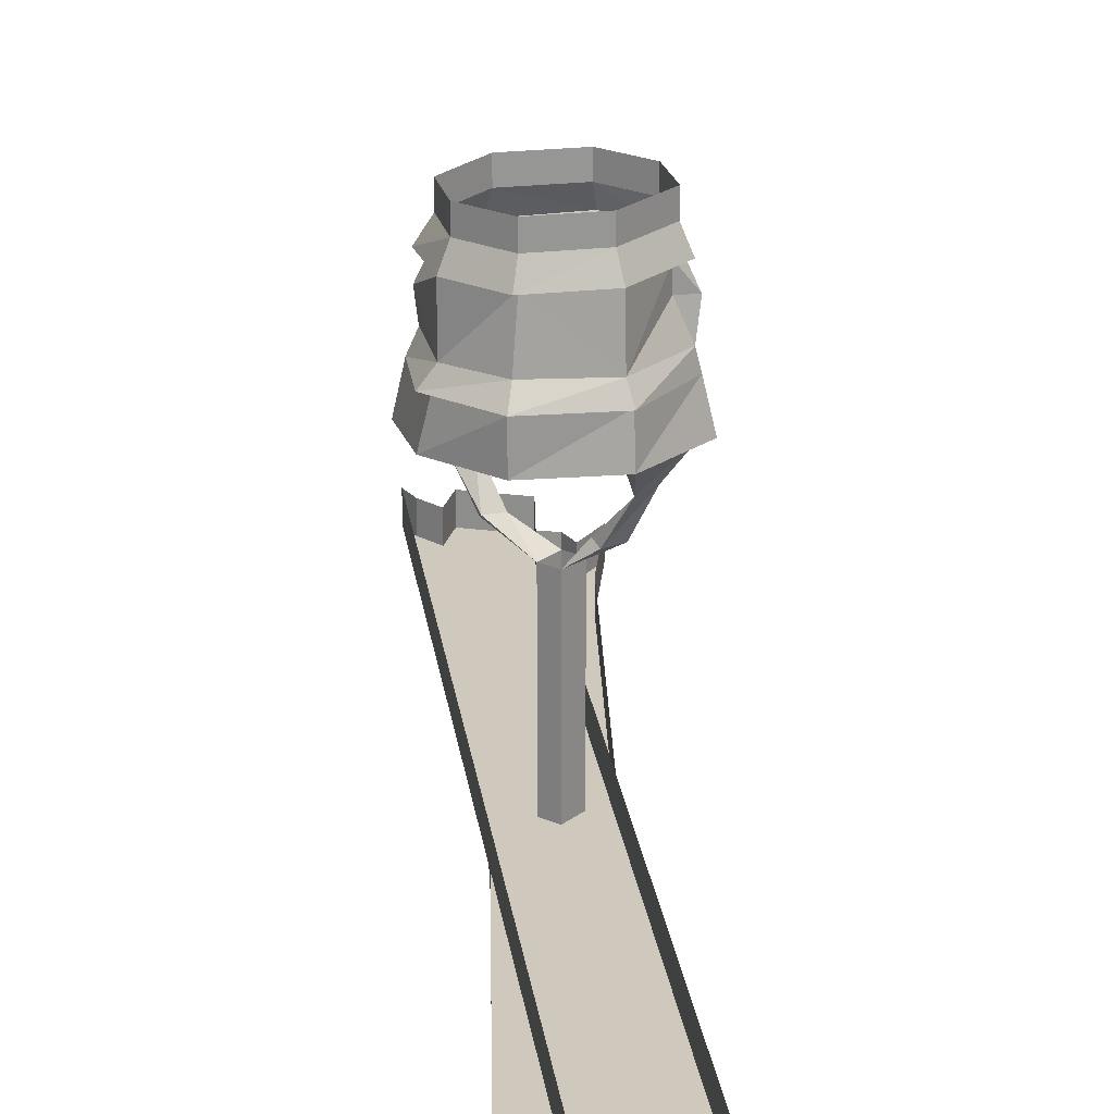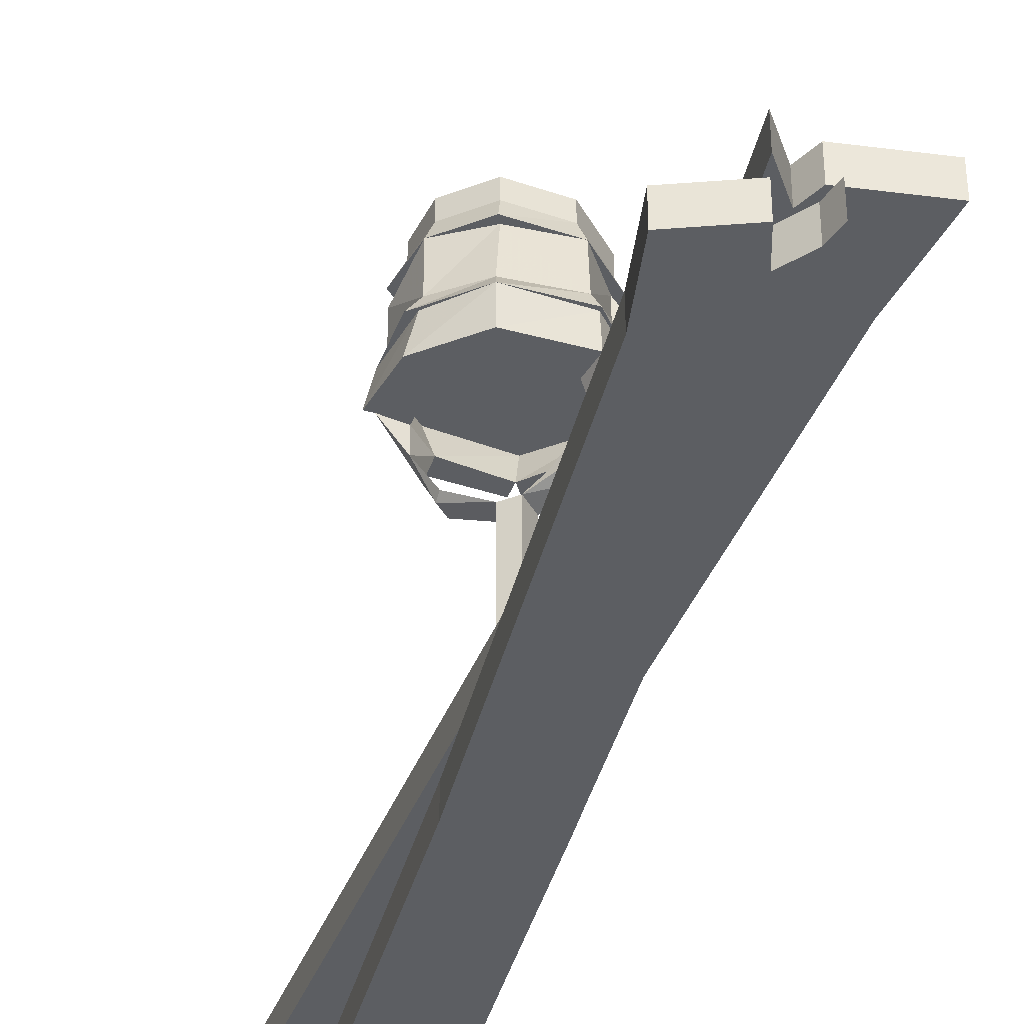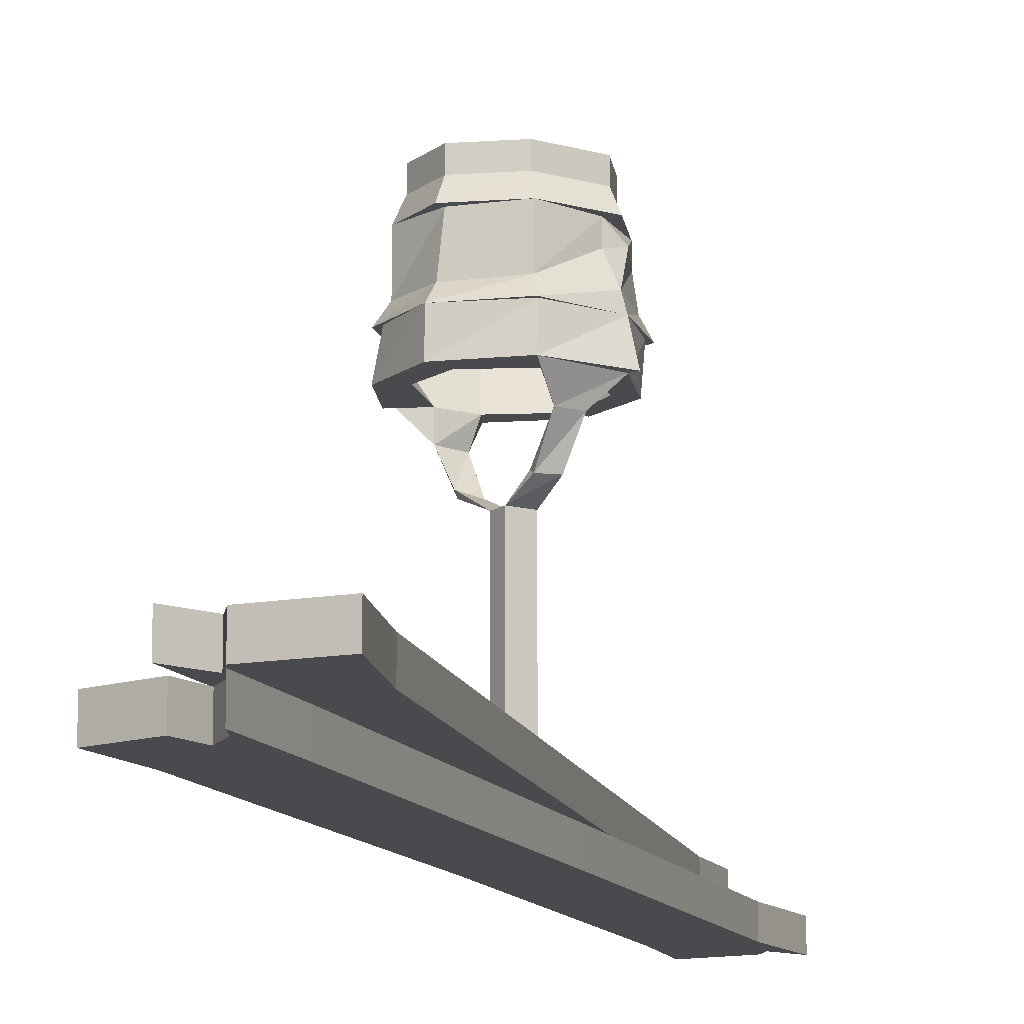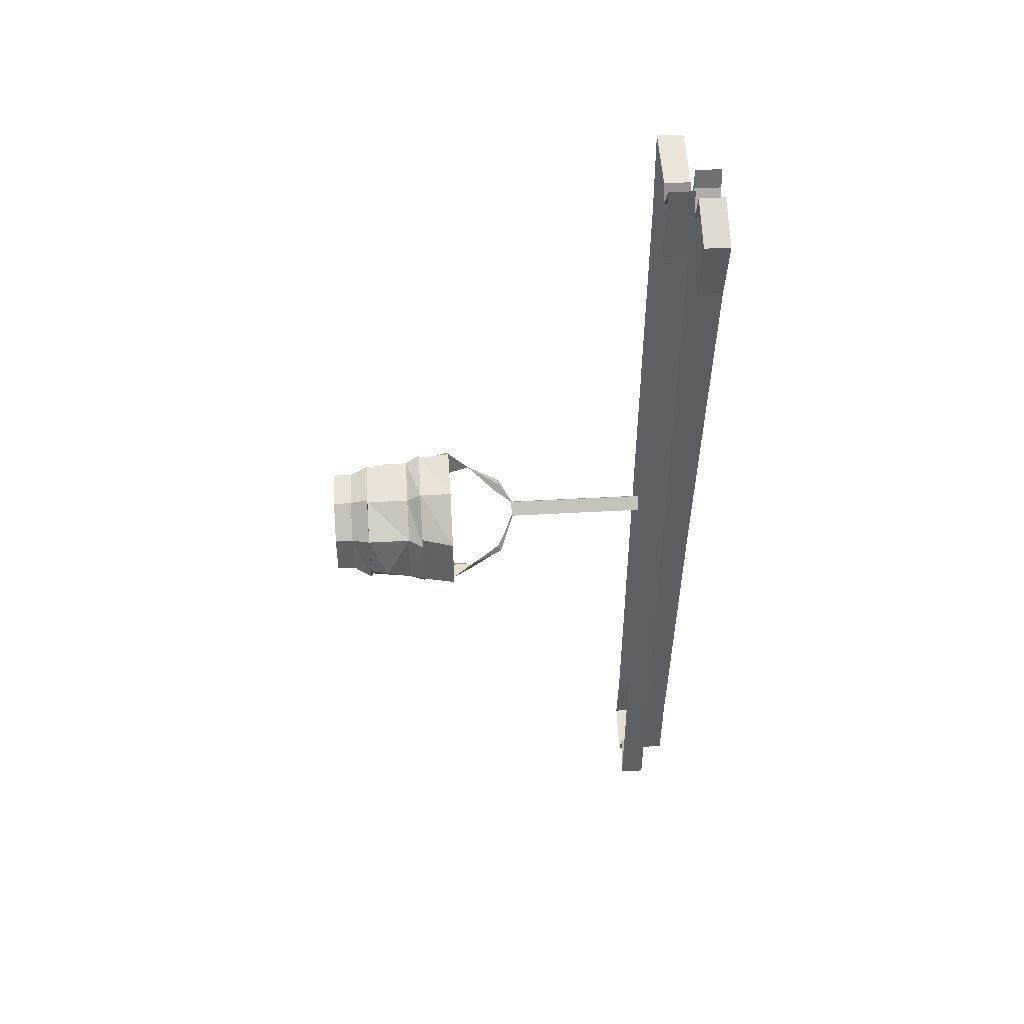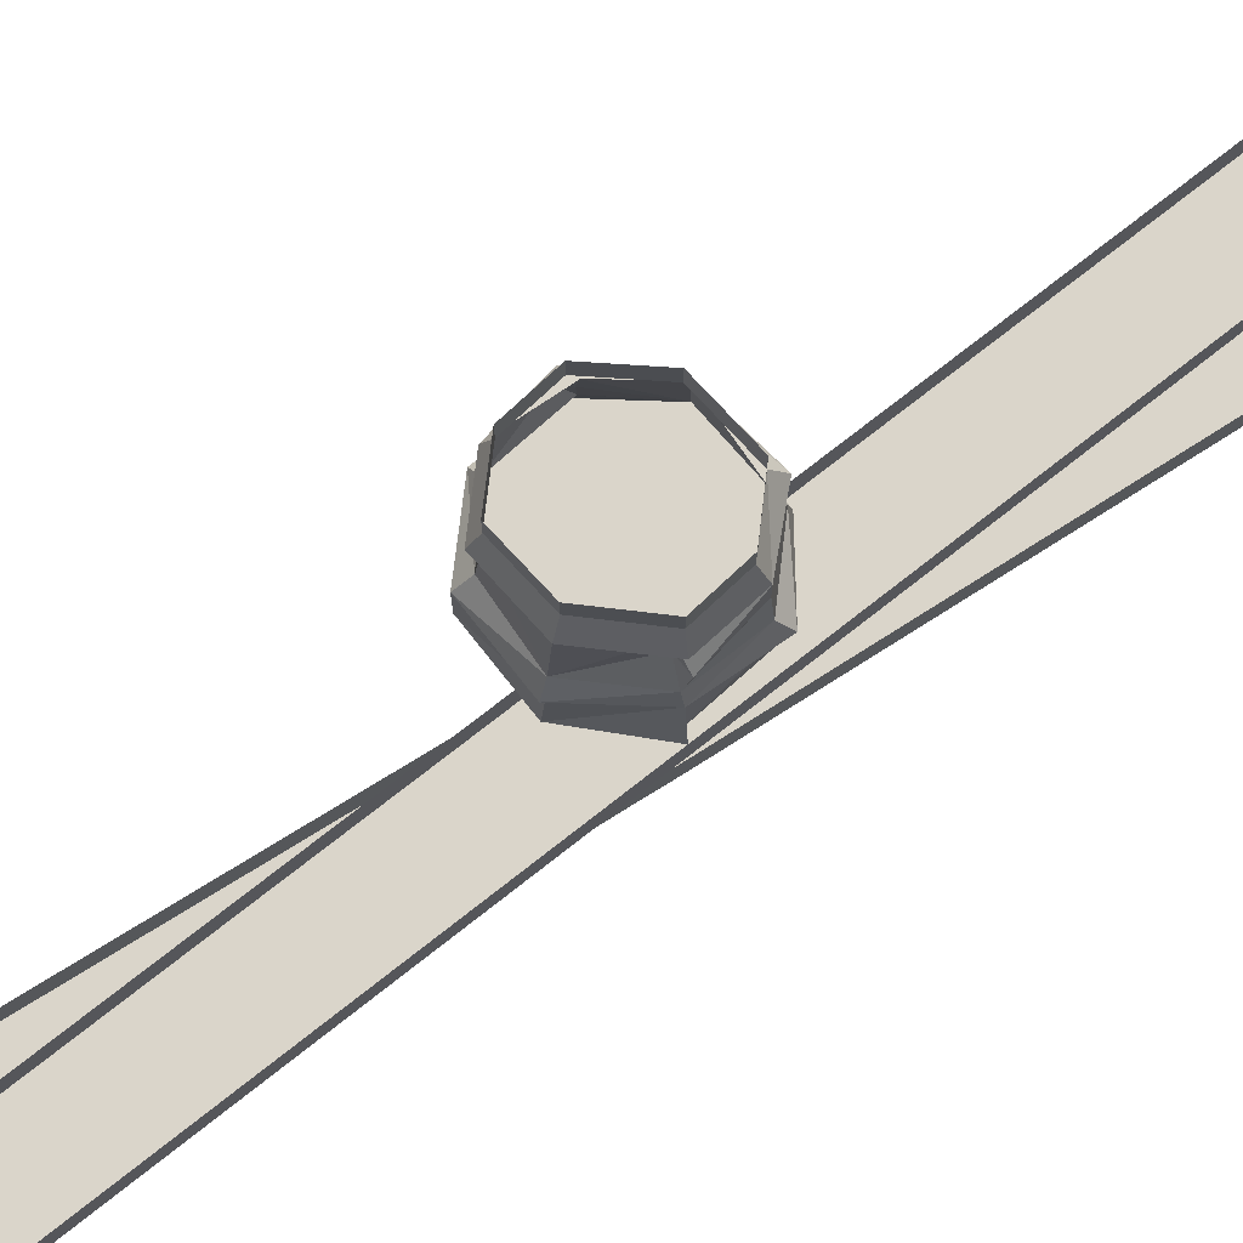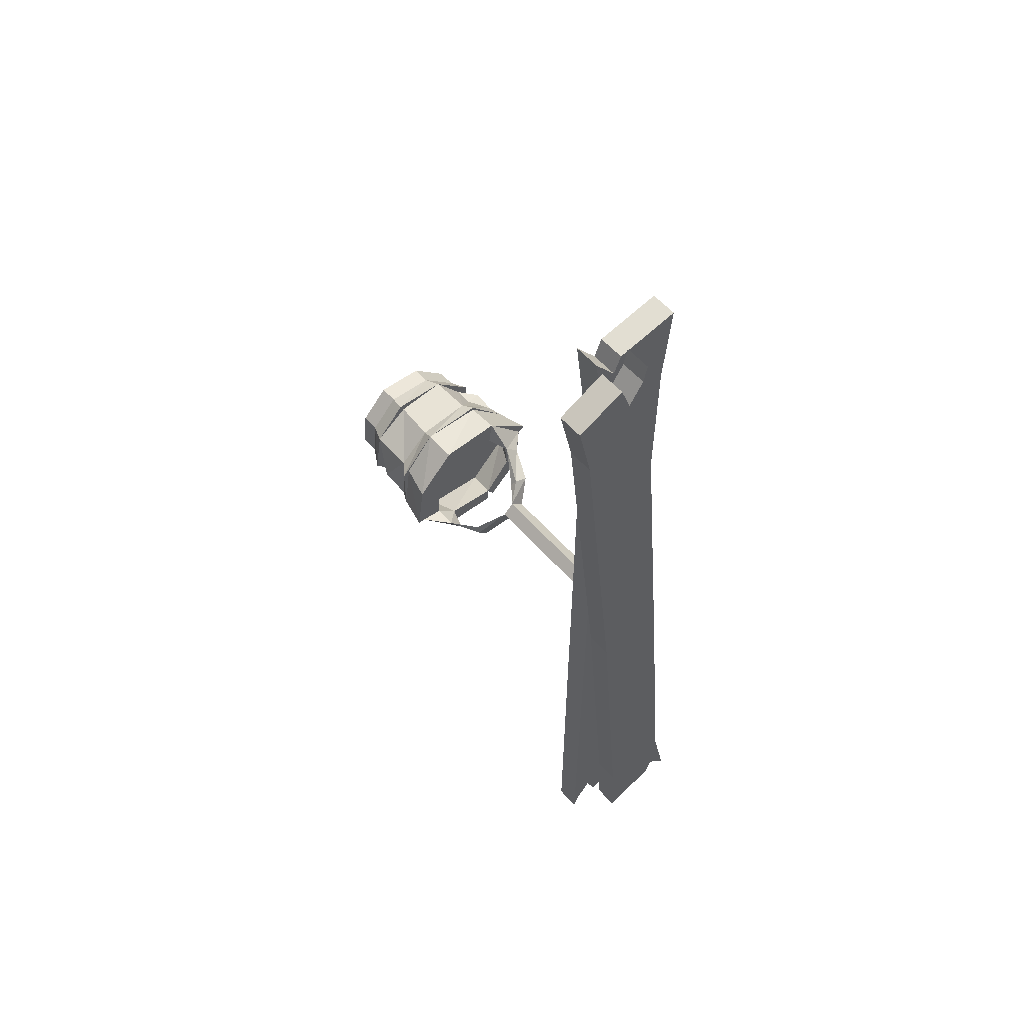
<metadata>
{"format":"obj","ext":"obj","renderer":"f3d","projection":"perspective","resolution":1024,"background":"white","views":[{"elev":22.5,"azim":-7.5,"up":"+Y"},{"elev":-38.2,"azim":-19.2,"up":"+Y"},{"elev":-13.0,"azim":12.9,"up":"+Y"},{"elev":46.4,"azim":-93.7,"up":"+Z"},{"elev":74.2,"azim":51.8,"up":"+Y"},{"elev":56.6,"azim":-40.5,"up":"+Z"}]}
</metadata>
<code>
v -0.02344 -1.305 0.007812
v 0 -1.305 0.03125
v 0 -1.203 0.03125
v -0.02344 -1.203 0.007812
v 0.007812 -1.305 -0.02344
v 0.03125 -1.305 0
v 0.03125 -1.203 0
v 0.03125 -1.109 0
v 0 -1.109 0.03125
v -0.02344 -1.109 0.007812
v 0.007812 -1.203 -0.02344
v 0.007812 -1.109 -0.02344
v 0.007812 -1 -0.02344
v 0.03125 -1 0
v 0 -1 0.03125
v -0.02344 -1 0.007812
v -0.07812 -0.9688 -0.05469
v -0.05469 -0.9688 -0.07812
v -0.04688 -0.9688 -0.0625
v -0.07812 -0.9609 -0.03906
v -0.1094 -0.8984 -0.0625
v -0.07812 -0.8984 -0.1094
v -0.0625 -0.8516 -0.1094
v -0.1094 -0.8516 -0.0625
v -0.1562 -0.8516 -0.05469
v -0.07031 -0.8516 -0.1484
v 0.04688 -0.8516 -0.1562
v 0.04688 -0.8516 -0.125
v 0.0625 -0.7812 -0.1562
v -0.07031 -0.7812 -0.1406
v -0.1562 -0.7812 -0.05469
v -0.1094 -0.8516 0.04688
v -0.1562 -0.8516 0.05469
v -0.1719 -0.8516 -0.05469
v 0.0625 -0.8516 -0.1484
v 0.1406 -0.8516 -0.07812
v 0.1094 -0.8516 -0.05469
v 0.1484 -0.7812 -0.07031
v 0 -0.7812 0
v -0.07031 -0.7812 -0.1562
v -0.07031 -0.75 -0.1406
v 0.0625 -0.75 -0.1484
v 0.1562 -0.7812 -0.08594
v -0.05469 -0.6172 0.1094
v 0.04688 -0.6172 0.1016
v 0.04688 -0.5781 0.1016
v -0.05469 -0.5781 0.1094
v -0.1172 -0.6172 0.04688
v -0.1328 -0.6562 0.05469
v -0.0625 -0.6562 0.125
v 0.05469 -0.6562 0.1172
v 0.125 -0.6172 0.02344
v 0.125 -0.5781 0.02344
v -0.1172 -0.5781 0.04688
v -0.125 -0.6172 -0.03906
v -0.1484 -0.6562 -0.04688
v -0.125 -0.6562 -0.05469
v -0.1484 -0.6953 -0.03906
v -0.1328 -0.75 0.05469
v -0.05469 -0.6562 0.1094
v 0.05469 -0.75 0.125
v 0.1172 -0.6562 0.03125
v 0.1406 -0.6562 0.03125
v 0.1172 -0.6172 -0.0625
v 0.1172 -0.5781 -0.0625
v -0.05469 -0.6172 -0.1172
v -0.125 -0.5781 -0.03906
v -0.05469 -0.5781 -0.1172
v 0.05469 -0.6172 -0.125
v 0.0625 -0.6562 -0.1484
v -0.0625 -0.6562 -0.1328
v -0.1328 -0.6953 -0.05469
v -0.1406 -0.75 -0.0625
v -0.1562 -0.7812 0.05469
v -0.0625 -0.75 0.1172
v -0.07031 -0.7812 0.1406
v 0.0625 -0.7812 0.1406
v 0.1406 -0.75 0.03906
v 0.1172 -0.6953 0.03125
v 0.1484 -0.6953 0.03125
v 0.1328 -0.6562 -0.07031
v 0.05469 -0.5781 -0.125
v 0.05469 -0.6562 -0.125
v 0.03906 -0.6953 -0.1328
v 0.07031 -0.6953 -0.1328
v 0.1406 -0.75 -0.07031
v 0.1484 -0.7812 0.03906
v 0.1484 -0.8516 0.03906
v 0.1016 -0.8516 0.03906
v 0.0625 -0.7812 0.1328
v -0.1406 -0.7812 0.0625
v -0.07031 -0.8516 0.1406
v 0.0625 -0.8516 0.1406
v -0.04688 -0.8516 0.1016
v 0.05469 -0.8516 0.08594
v 0.07031 -0.8984 0.08594
v 0.1641 -0.8516 0.04688
v 0.1328 -0.6953 -0.07031
v 0.1016 -0.8984 0.05469
v 0.05469 -0.9609 0.03125
v 0.03125 -0.9609 0.03906
v 0.07031 -0.9688 0.03906
v 0.03906 -0.9688 0.05469
v 0.07812 -1.359 -0.8047
v 0 -1.359 -0.8047
v -0.03125 -1.359 -0.9219
v -0.007812 -1.359 -0.9844
v 0.09375 -1.359 -0.9453
v 0.09375 -1.305 -0.9453
v 0.07812 -1.305 -0.8047
v 0.07812 -1.305 -0.1172
v 0.07812 -1.359 -0.1172
v 0 -1.359 -0.09375
v -0.07812 -1.359 -0.8047
v -0.0625 -1.359 -0.9609
v -0.03125 -1.305 -0.9219
v -0.007812 -1.305 -0.9844
v -0.0625 -1.305 -0.9609
v -0.07812 -1.359 -1
v -0.07812 -1.305 -1
v -0.07812 -1.305 -0.8047
v -0.07812 -1.359 -0.07031
v -0.07812 -1.305 -0.07031
v -0.07812 -1.359 -0.01562
v -0.07812 -1.305 -0.01562
v -0.07812 -1.359 0.8203
v -0.07812 -1.305 0.8203
v -0.1016 -1.359 1
v -0.1016 -1.305 1
v -0.05469 -1.359 0.9375
v -0.05469 -1.305 0.9375
v -0.03906 -1.359 0.9766
v -0.03906 -1.305 0.9766
v 0.09375 -1.359 1
v 0.09375 -1.305 1
v 0.07812 -1.305 0.8203
v 0.07812 -1.359 0.8203
v 0.07812 -1.359 -0.0625
v 0.07812 -1.305 -0.0625
v 0 -1.359 0.8203
v 0 -1.359 -0.03906
v -0.1641 -1.422 0.7891
v -0.08594 -1.422 0.7969
v -0.07031 -1.422 0.9141
v -0.09375 -1.422 0.9766
v -0.1953 -1.422 0.9297
v -0.1953 -1.367 0.9297
v -0.1641 -1.367 0.7891
v -0.07812 -1.367 0.02344
v -0.07812 -1.422 0.02344
v 0 -1.422 0.03906
v -0.007812 -1.422 0.8047
v -0.03906 -1.422 0.9609
v -0.07031 -1.367 0.9141
v -0.09375 -1.367 0.9766
v -0.03906 -1.367 0.9609
v -0.03125 -1.422 1
v -0.03125 -1.367 1
v -0.007812 -1.367 0.8047
v 0.07031 -1.422 0.04688
v 0.07031 -1.367 0.04688
v 0.07812 -1.422 -0.02344
v 0.07812 -1.367 -0.02344
v 0.1562 -1.422 -0.8125
v 0.1562 -1.367 -0.8125
v 0.1953 -1.422 -0.9922
v 0.1953 -1.367 -0.9922
v 0.1484 -1.422 -0.9297
v 0.1484 -1.367 -0.9297
v 0.1328 -1.422 -0.9688
v 0.1328 -1.367 -0.9688
v 0.007812 -1.422 -1.008
v 0.007812 -1.367 -1.008
v 0 -1.367 -0.8281
v 0 -1.422 -0.8281
v -0.07031 -1.422 -0.04688
v -0.07031 -1.367 -0.04688
v 0.007812 -1.422 -0.03125
v 0.07812 -1.422 -0.8203
f 1 2 3
f 1 3 4
f 1 4 5
f 1 5 2
f 2 5 6
f 2 6 7
f 2 7 3
f 3 7 8
f 3 8 9
f 3 9 4
f 4 9 10
f 4 10 11
f 4 11 5
f 5 11 6
f 6 11 7
f 7 11 12
f 7 12 8
f 8 12 13
f 8 13 14
f 8 14 9
f 9 14 15
f 9 15 10
f 10 15 16
f 10 16 12
f 10 12 11
f 12 16 13
f 123 122 124
f 123 124 125
f 139 138 112
f 139 112 111
f 161 160 162
f 161 162 163
f 177 176 150
f 177 150 149
f 160 151 178
f 160 178 162
f 176 178 151
f 176 151 150
f 122 113 141
f 122 141 124
f 113 112 138
f 113 138 141
f 13 16 17
f 13 17 18
f 13 18 19
f 13 19 16
f 16 19 20
f 17 21 18
f 18 21 22
f 18 22 19
f 19 22 20
f 20 22 21
f 21 22 23
f 21 23 24
f 21 25 22
f 22 25 26
f 22 26 23
f 29 40 41
f 29 41 42
f 29 42 43
f 44 48 49
f 44 49 50
f 44 50 45
f 45 50 51
f 45 51 52
f 48 55 56
f 48 56 49
f 51 63 52
f 52 63 64
f 66 69 70
f 66 70 71
f 66 71 55
f 55 71 56
f 59 73 31
f 59 31 74
f 59 74 75
f 61 75 76
f 61 76 77
f 61 77 78
f 63 81 64
f 64 81 69
f 81 70 69
f 42 86 43
f 43 86 87
f 40 31 73
f 40 73 41
f 93 96 88
f 74 76 75
f 87 86 78
f 87 78 77
f 88 89 95
f 95 89 99
f 95 99 96
f 96 99 88
f 88 99 89
f 100 101 96
f 100 96 99
f 100 99 102
f 100 102 14
f 100 14 101
f 101 14 15
f 96 103 99
f 99 103 102
f 102 103 15
f 102 15 14
f 16 20 17
f 17 20 21
f 21 24 25
f 29 30 40
f 29 43 38
f 49 56 57
f 49 60 50
f 50 60 51
f 51 62 63
f 56 71 57
f 62 81 63
f 70 81 83
f 70 83 71
f 43 87 38
f 30 31 40
f 93 95 96
f 76 74 91
f 91 74 31
f 87 77 90
f 90 77 76
f 25 24 23
f 101 15 103
f 101 103 96
f 23 26 27
f 23 27 28
f 24 32 33
f 24 33 25
f 25 33 34
f 25 34 31
f 27 29 28
f 28 29 35
f 28 35 36
f 28 36 37
f 57 72 58
f 58 72 73
f 62 79 80
f 42 84 85
f 36 88 89
f 36 89 37
f 92 33 32
f 92 32 94
f 92 94 93
f 93 94 95
f 93 88 97
f 97 88 87
f 83 85 84
f 78 80 79
f 23 28 29
f 23 29 30
f 23 30 24
f 24 30 31
f 24 31 32
f 28 37 38
f 28 38 29
f 37 89 87
f 37 87 38
f 90 87 89
f 90 89 95
f 90 95 76
f 76 95 94
f 76 94 91
f 31 91 32
f 32 91 94
f 25 31 26
f 26 31 30
f 26 30 27
f 27 30 29
f 29 38 36
f 29 36 35
f 44 45 46
f 44 46 47
f 44 47 48
f 45 52 53
f 45 53 46
f 48 47 54
f 48 54 55
f 49 57 58
f 49 58 59
f 49 59 60
f 51 60 61
f 51 61 62
f 52 64 65
f 52 65 53
f 66 55 67
f 66 67 68
f 66 68 69
f 57 71 41
f 57 41 72
f 58 73 59
f 59 75 60
f 60 75 61
f 61 78 79
f 61 79 62
f 62 80 81
f 64 69 82
f 64 82 65
f 55 54 67
f 69 68 82
f 71 83 84
f 71 84 41
f 41 84 42
f 42 85 86
f 38 87 88
f 38 88 36
f 41 73 72
f 92 93 90
f 92 90 76
f 92 76 33
f 93 97 87
f 93 87 90
f 76 91 33
f 33 91 34
f 34 91 31
f 85 83 98
f 85 98 86
f 86 98 78
f 78 98 80
f 98 83 81
f 98 81 80
f 29 38 39
f 29 39 30
f 38 87 39
f 39 87 90
f 39 90 76
f 39 76 91
f 39 91 31
f 39 31 30
f 104 105 106
f 104 106 107
f 104 107 108
f 104 108 109
f 104 109 110
f 104 110 111
f 104 111 112
f 104 112 113
f 104 113 105
f 105 113 114
f 105 114 106
f 106 114 115
f 106 115 116
f 106 116 117
f 106 117 107
f 107 117 109
f 107 109 108
f 116 115 118
f 118 115 119
f 118 119 120
f 120 119 121
f 121 119 114
f 121 114 122
f 121 122 123
f 125 124 126
f 125 126 127
f 127 126 128
f 127 128 129
f 129 128 130
f 129 130 131
f 131 130 132
f 131 132 133
f 133 132 134
f 133 134 135
f 135 134 136
f 136 134 137
f 136 137 138
f 136 138 139
f 115 114 119
f 126 140 130
f 126 130 128
f 140 126 124
f 140 124 141
f 140 141 138
f 140 138 137
f 140 137 130
f 130 137 132
f 132 137 134
f 142 143 144
f 142 144 145
f 142 145 146
f 142 146 147
f 142 147 148
f 142 148 149
f 142 149 150
f 142 150 151
f 142 151 143
f 143 151 152
f 143 152 144
f 144 152 153
f 144 153 154
f 144 154 155
f 144 155 145
f 145 155 147
f 145 147 146
f 154 153 156
f 156 153 157
f 156 157 158
f 158 157 159
f 159 157 152
f 159 152 160
f 159 160 161
f 163 162 164
f 163 164 165
f 165 164 166
f 165 166 167
f 167 166 168
f 167 168 169
f 169 168 170
f 169 170 171
f 171 170 172
f 171 172 173
f 173 172 174
f 174 172 175
f 174 175 176
f 174 176 177
f 153 152 157
f 152 151 160
f 162 178 179
f 162 179 164
f 164 179 168
f 164 168 166
f 168 179 175
f 168 175 170
f 170 175 172
f 176 175 179
f 176 179 178
f 114 113 122

</code>
